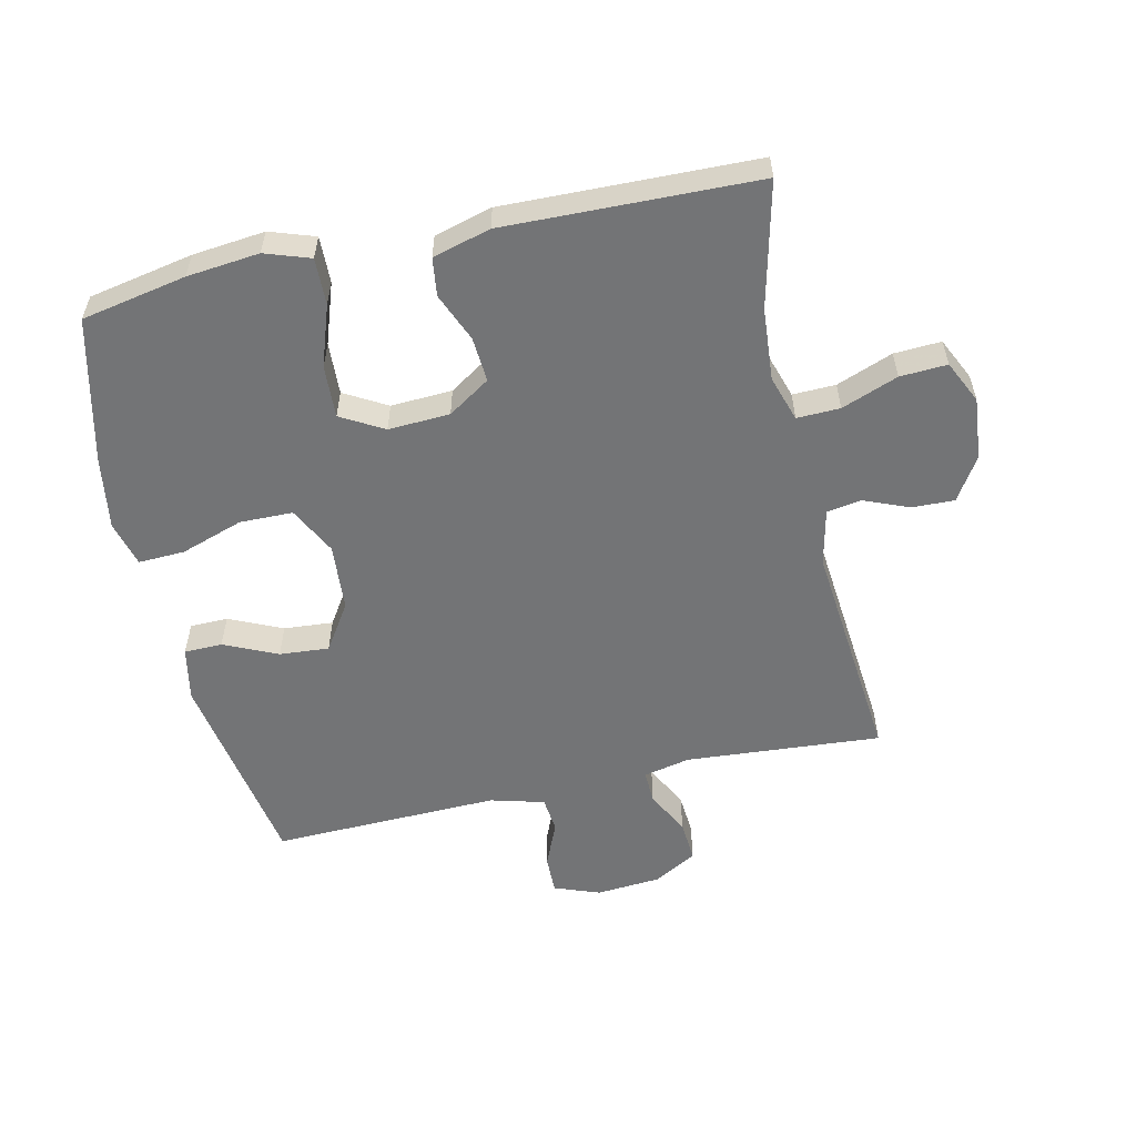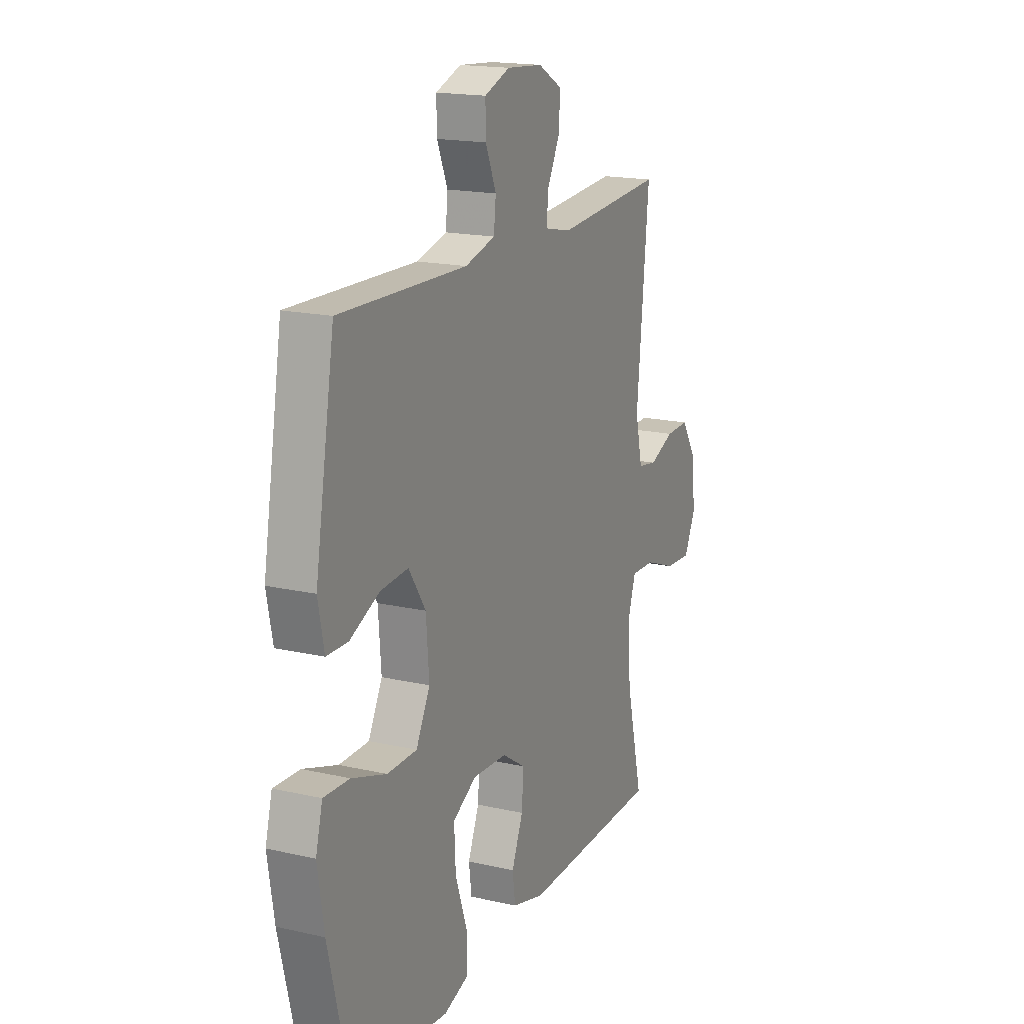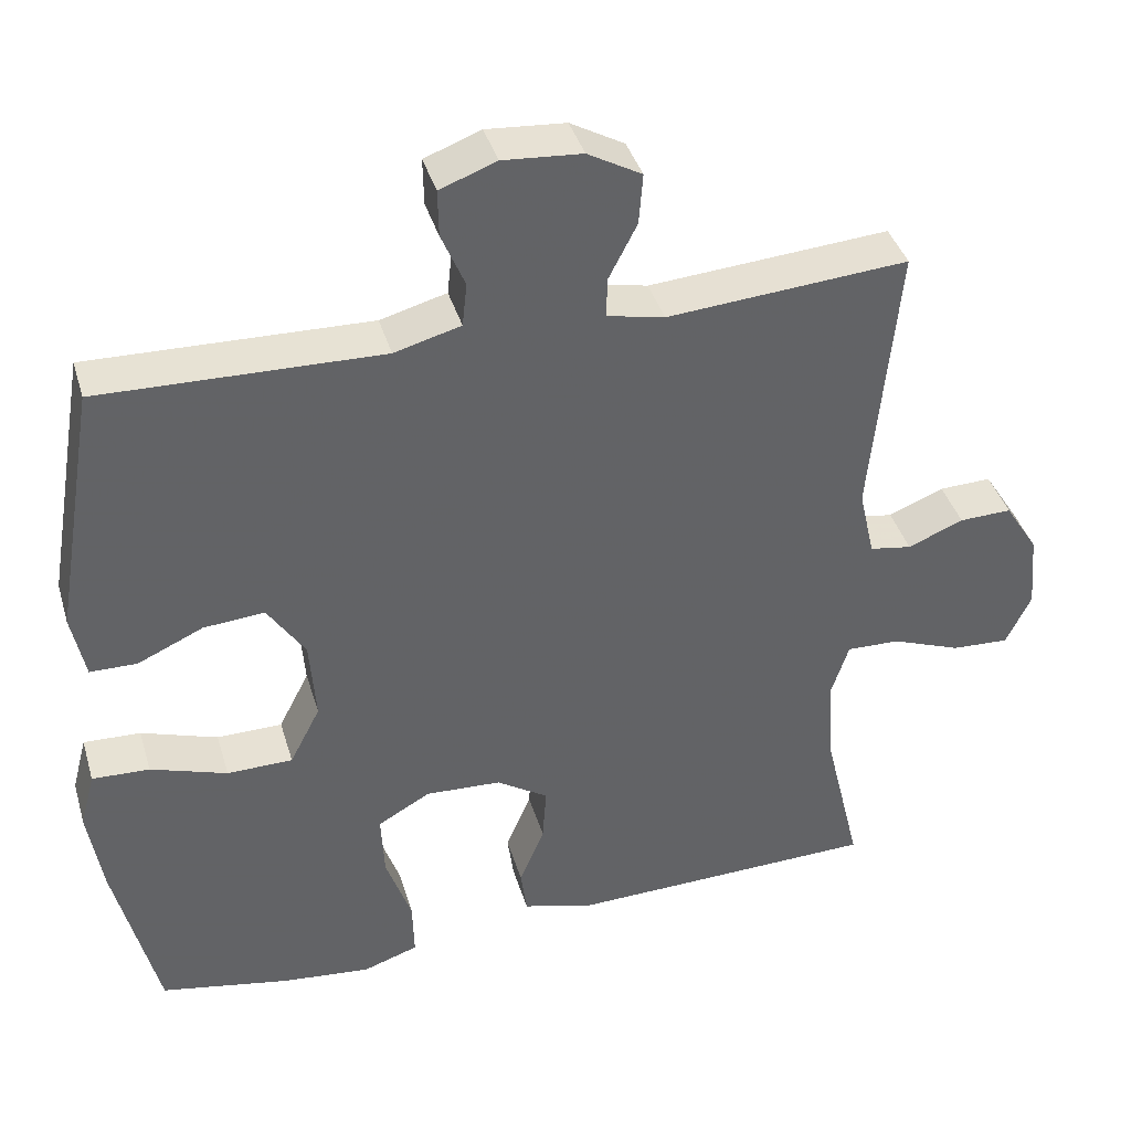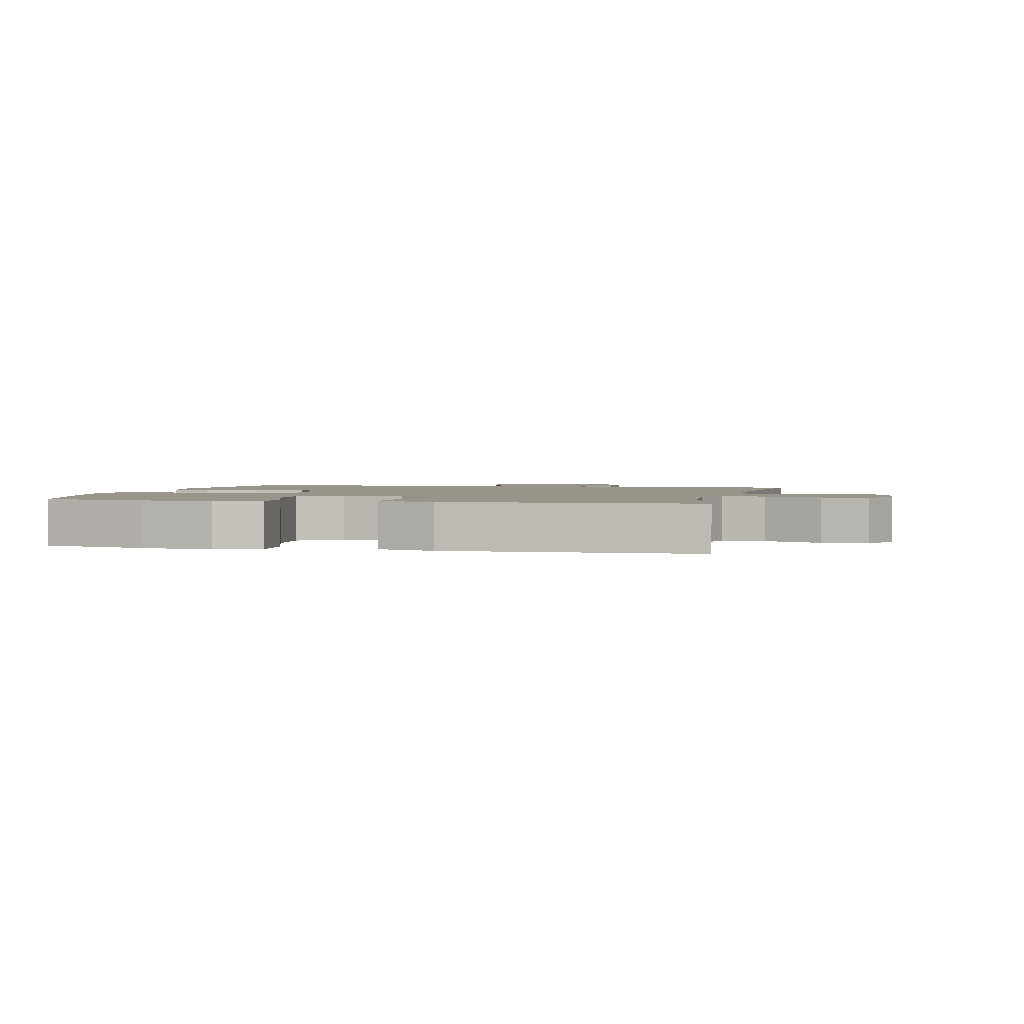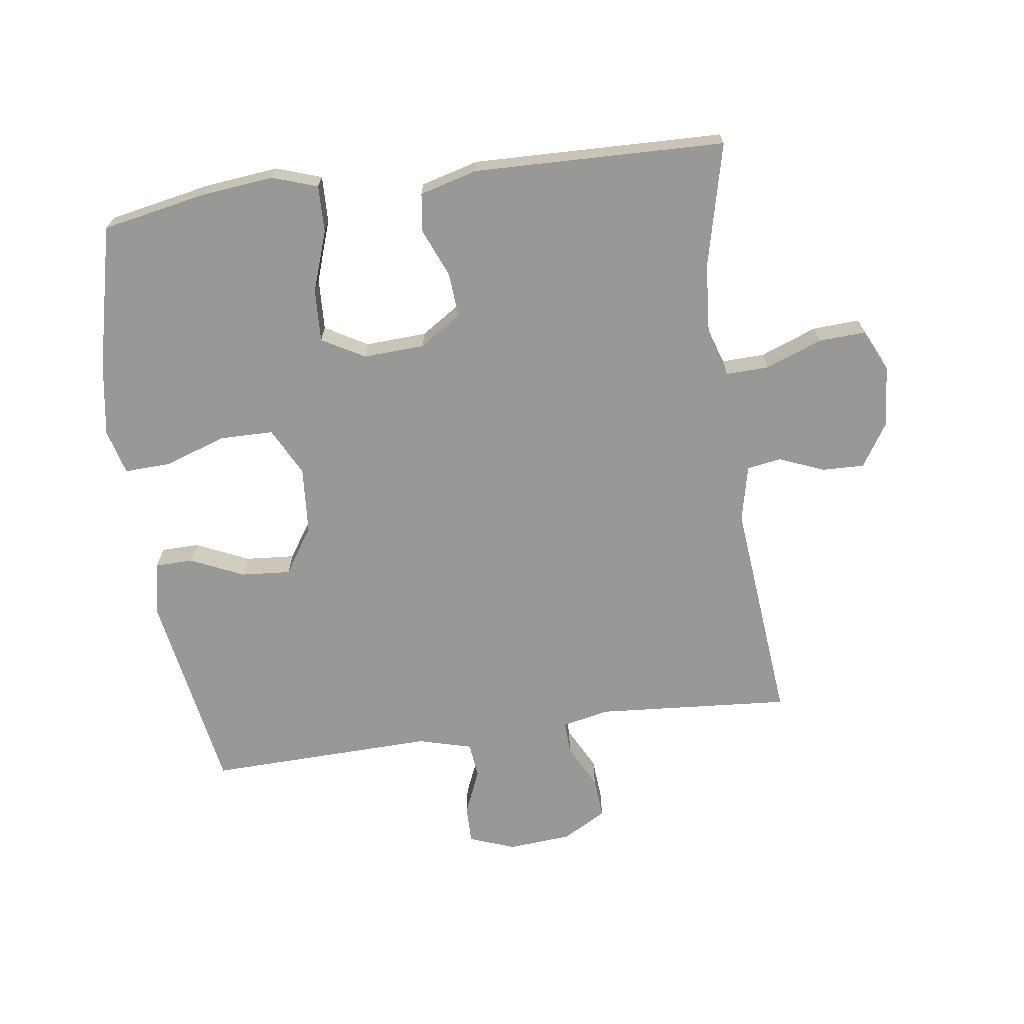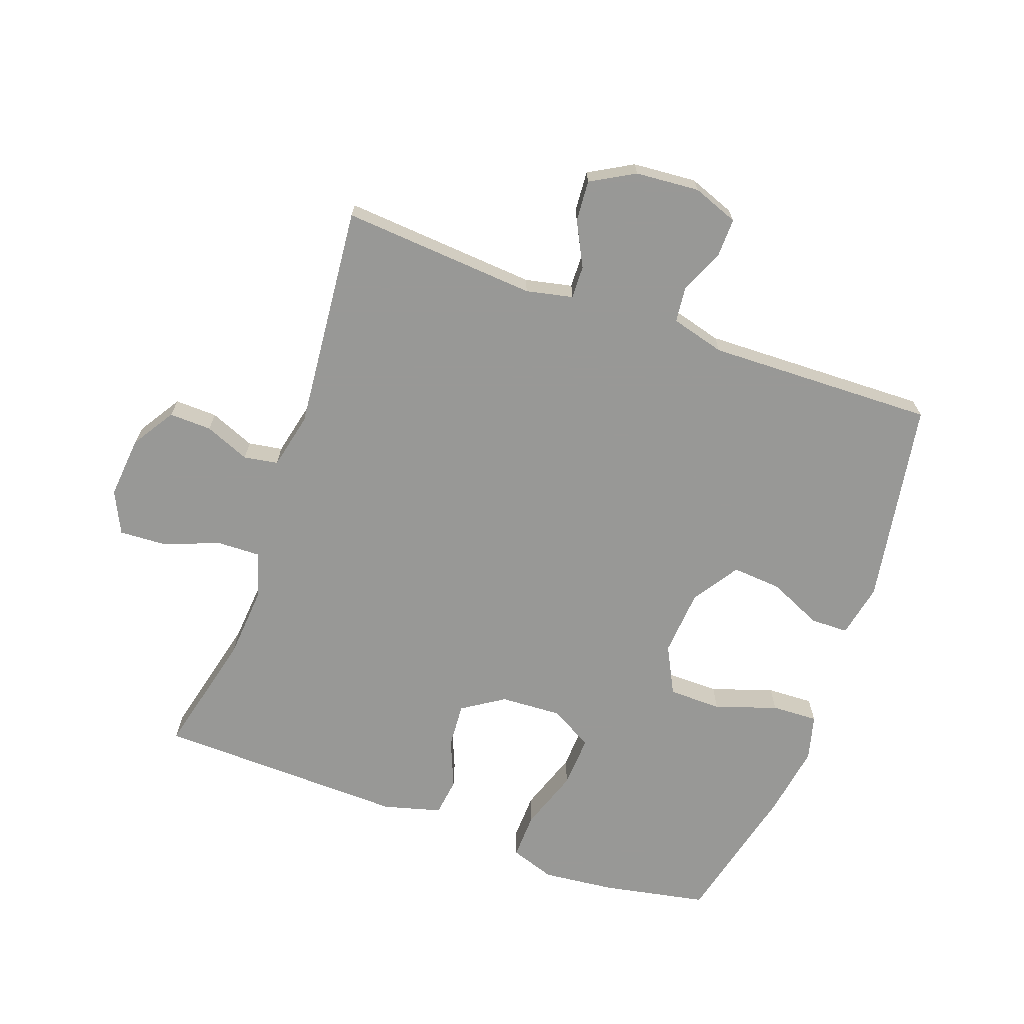
<metadata>
{"format":"obj","ext":"obj","renderer":"f3d","projection":"perspective","resolution":1024,"background":"white","views":[{"elev":-56.1,"azim":-167.4,"up":"+Y"},{"elev":17.5,"azim":114.4,"up":"+Z"},{"elev":39.7,"azim":163.9,"up":"+Z"},{"elev":2.0,"azim":-167.0,"up":"+Y"},{"elev":-68.4,"azim":-172.1,"up":"+Y"},{"elev":-68.5,"azim":-19.8,"up":"+Y"}]}
</metadata>
<code>
v -0.5 0.07 -0.5
v -0.453 0.07 -0.304
v -0.444 0.07 -0.189
v -0.467 0.07 -0.117
v -0.535 0.07 -0.119
v -0.624 0.07 -0.153
v -0.698 0.07 -0.157
v -0.73 0.07 -0.09
v -0.721 0.07 0.008
v -0.678 0.07 0.076
v -0.611 0.07 0.074
v -0.54 0.07 0.045
v -0.486 0.07 0.054
v -0.466 0.07 0.143
v -0.5 0.07 0.5
v -0.192 0.07 0.477
v -0.118 0.07 0.493
v -0.12 0.07 0.545
v -0.156 0.07 0.615
v -0.161 0.07 0.68
v -0.092 0.07 0.719
v 0.009 0.07 0.727
v 0.081 0.07 0.7
v 0.08 0.07 0.64
v 0.05 0.07 0.569
v 0.056 0.07 0.513
v 0.141 0.07 0.49
v 0.5 0.07 0.5
v 0.555 0.07 0.177
v 0.538 0.07 0.092
v 0.478 0.07 0.091
v 0.394 0.07 0.129
v 0.316 0.07 0.135
v 0.268 0.07 0.062
v 0.26 0.07 -0.044
v 0.299 0.07 -0.12
v 0.383 0.07 -0.121
v 0.481 0.07 -0.088
v 0.554 0.07 -0.085
v 0.573 0.07 -0.157
v 0.555 0.07 -0.271
v 0.5 0.07 -0.5
v 0.335 0.07 -0.532
v 0.221 0.07 -0.544
v 0.15 0.07 -0.52
v 0.152 0.07 -0.446
v 0.185 0.07 -0.35
v 0.189 0.07 -0.267
v 0.122 0.07 -0.229
v 0.025 0.07 -0.234
v -0.041 0.07 -0.277
v -0.036 0.07 -0.348
v -0.004 0.07 -0.425
v -0.012 0.07 -0.485
v -0.103 0.07 -0.51
v -0.5 0 -0.5
v -0.453 0 -0.304
v -0.444 0 -0.189
v -0.467 0 -0.117
v -0.535 0 -0.119
v -0.624 0 -0.153
v -0.698 0 -0.157
v -0.73 0 -0.09
v -0.721 0 0.008
v -0.678 0 0.076
v -0.611 0 0.074
v -0.54 0 0.045
v -0.486 0 0.054
v -0.466 0 0.143
v -0.5 0 0.5
v -0.192 0 0.477
v -0.118 0 0.493
v -0.12 0 0.545
v -0.156 0 0.615
v -0.161 0 0.68
v -0.092 0 0.719
v 0.009 0 0.727
v 0.081 0 0.7
v 0.08 0 0.64
v 0.05 0 0.569
v 0.056 0 0.513
v 0.141 0 0.49
v 0.5 0 0.5
v 0.555 0 0.177
v 0.538 0 0.092
v 0.478 0 0.091
v 0.394 0 0.129
v 0.316 0 0.135
v 0.268 0 0.062
v 0.26 0 -0.044
v 0.299 0 -0.12
v 0.383 0 -0.121
v 0.481 0 -0.088
v 0.554 0 -0.085
v 0.573 0 -0.157
v 0.555 0 -0.271
v 0.5 0 -0.5
v 0.335 0 -0.532
v 0.221 0 -0.544
v 0.15 0 -0.52
v 0.152 0 -0.446
v 0.185 0 -0.35
v 0.189 0 -0.267
v 0.122 0 -0.229
v 0.025 0 -0.234
v -0.041 0 -0.277
v -0.036 0 -0.348
v -0.004 0 -0.425
v -0.012 0 -0.485
v -0.103 0 -0.51
f 55 1 2
f 54 55 2
f 53 54 2
f 52 53 2
f 51 52 2 3
f 50 51 3 4
f 49 50 4
f 45 46 47
f 44 45 47
f 43 44 47
f 42 43 47
f 41 42 47
f 40 41 47
f 39 40 47
f 38 39 47
f 37 38 47
f 36 37 47 48
f 35 36 48 49
f 30 31 32
f 29 30 32
f 28 29 32
f 27 28 32
f 26 27 32 33
f 23 24 25
f 22 23 25
f 21 22 25
f 20 21 25
f 19 20 25
f 18 19 25
f 17 18 25 26
f 26 33 34
f 17 26 34
f 16 17 34
f 10 11 12
f 9 10 12
f 8 9 12
f 7 8 12
f 6 7 12
f 5 6 12
f 4 5 12 13
f 49 4 13 14
f 34 35 49
f 16 34 49
f 15 16 49
f 14 15 49
f 57 56 110
f 57 110 109
f 57 109 108
f 57 108 107
f 58 57 107 106
f 59 58 106 105
f 59 105 104
f 102 101 100
f 102 100 99
f 102 99 98
f 102 98 97
f 102 97 96
f 102 96 95
f 102 95 94
f 102 94 93
f 102 93 92
f 103 102 92 91
f 104 103 91 90
f 87 86 85
f 87 85 84
f 87 84 83
f 87 83 82
f 88 87 82 81
f 80 79 78
f 80 78 77
f 80 77 76
f 80 76 75
f 80 75 74
f 80 74 73
f 81 80 73 72
f 89 88 81
f 89 81 72
f 89 72 71
f 67 66 65
f 67 65 64
f 67 64 63
f 67 63 62
f 67 62 61
f 67 61 60
f 68 67 60 59
f 69 68 59 104
f 104 90 89
f 104 89 71
f 104 71 70
f 104 70 69
f 1 56 57 2
f 2 57 58 3
f 3 58 59 4
f 4 59 60 5
f 5 60 61 6
f 6 61 62 7
f 7 62 63 8
f 8 63 64 9
f 9 64 65 10
f 10 65 66 11
f 11 66 67 12
f 12 67 68 13
f 13 68 69 14
f 14 69 70 15
f 15 70 71 16
f 16 71 72 17
f 17 72 73 18
f 18 73 74 19
f 19 74 75 20
f 20 75 76 21
f 21 76 77 22
f 22 77 78 23
f 23 78 79 24
f 24 79 80 25
f 25 80 81 26
f 26 81 82 27
f 27 82 83 28
f 28 83 84 29
f 29 84 85 30
f 30 85 86 31
f 31 86 87 32
f 32 87 88 33
f 33 88 89 34
f 34 89 90 35
f 35 90 91 36
f 36 91 92 37
f 37 92 93 38
f 38 93 94 39
f 39 94 95 40
f 40 95 96 41
f 41 96 97 42
f 42 97 98 43
f 43 98 99 44
f 44 99 100 45
f 45 100 101 46
f 46 101 102 47
f 47 102 103 48
f 48 103 104 49
f 49 104 105 50
f 50 105 106 51
f 51 106 107 52
f 52 107 108 53
f 53 108 109 54
f 54 109 110 55
f 55 110 56 1

</code>
